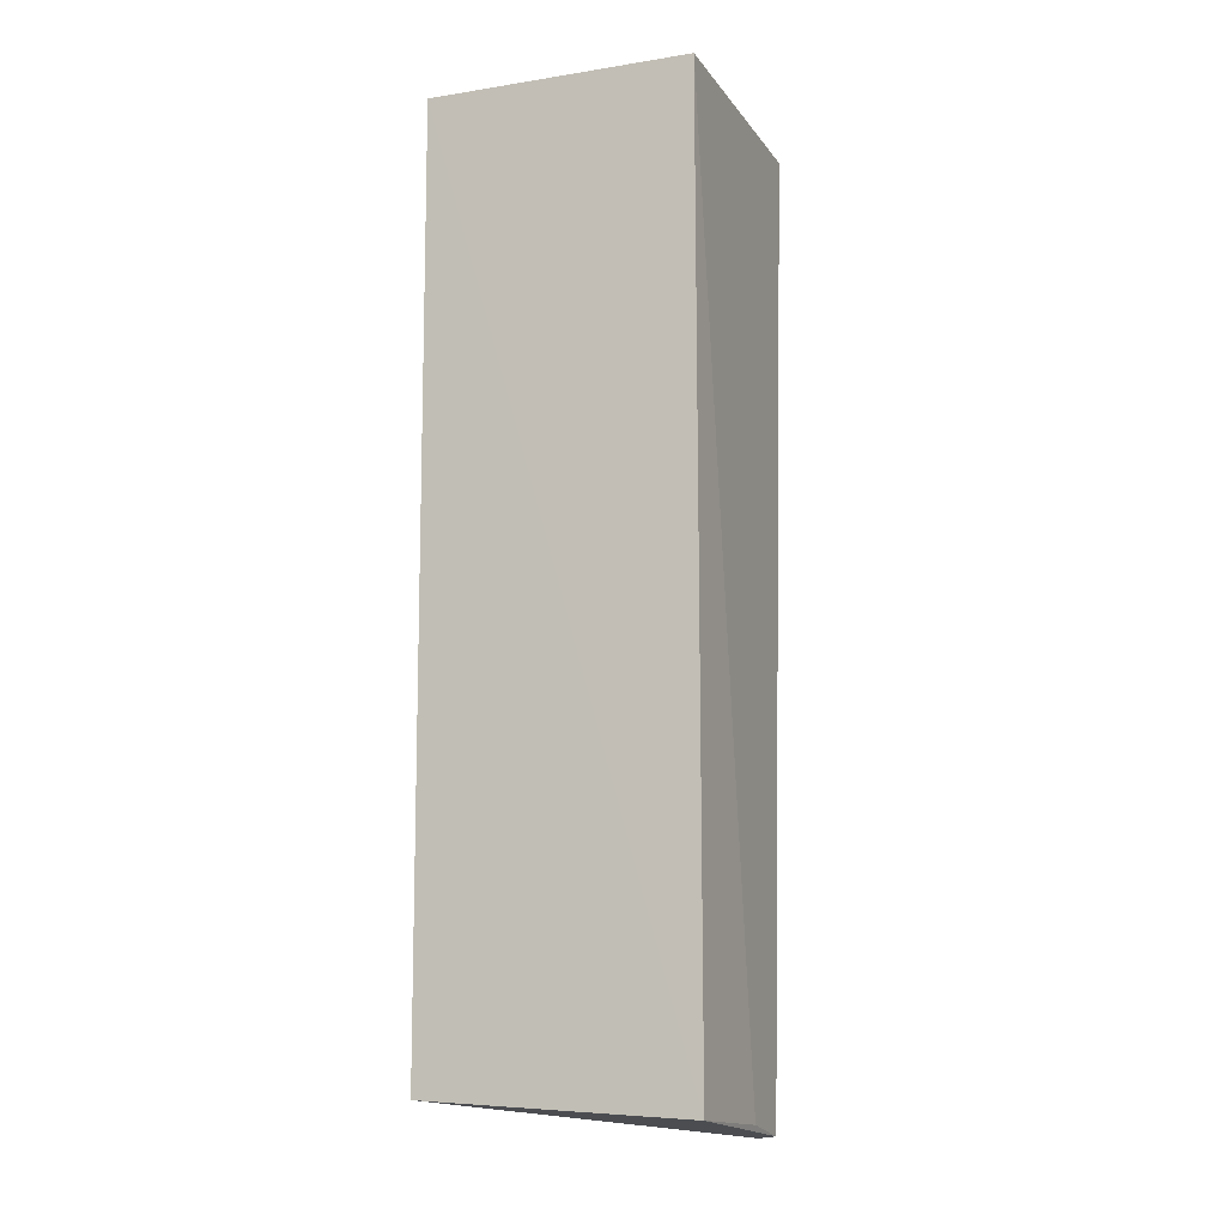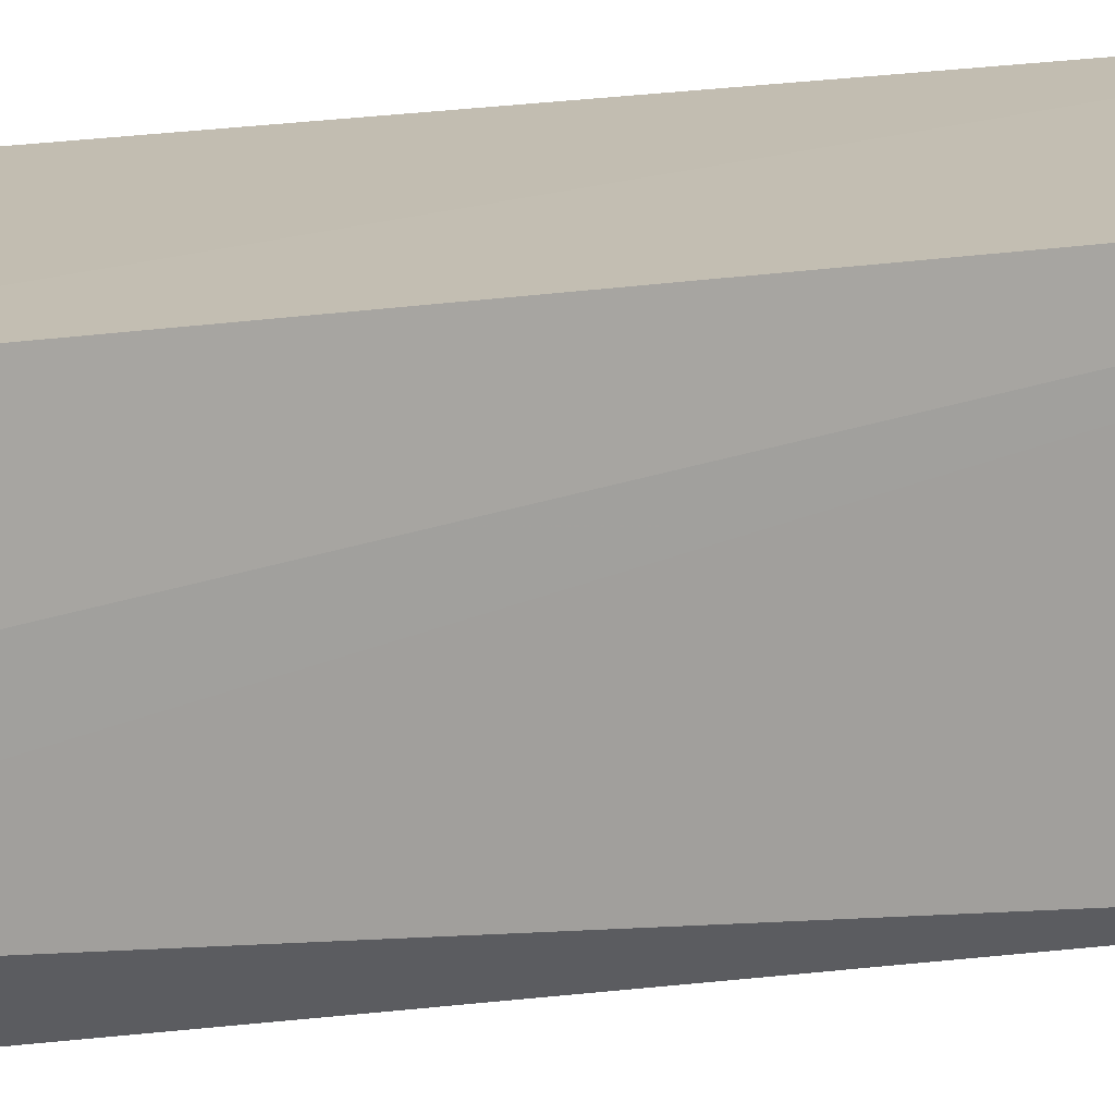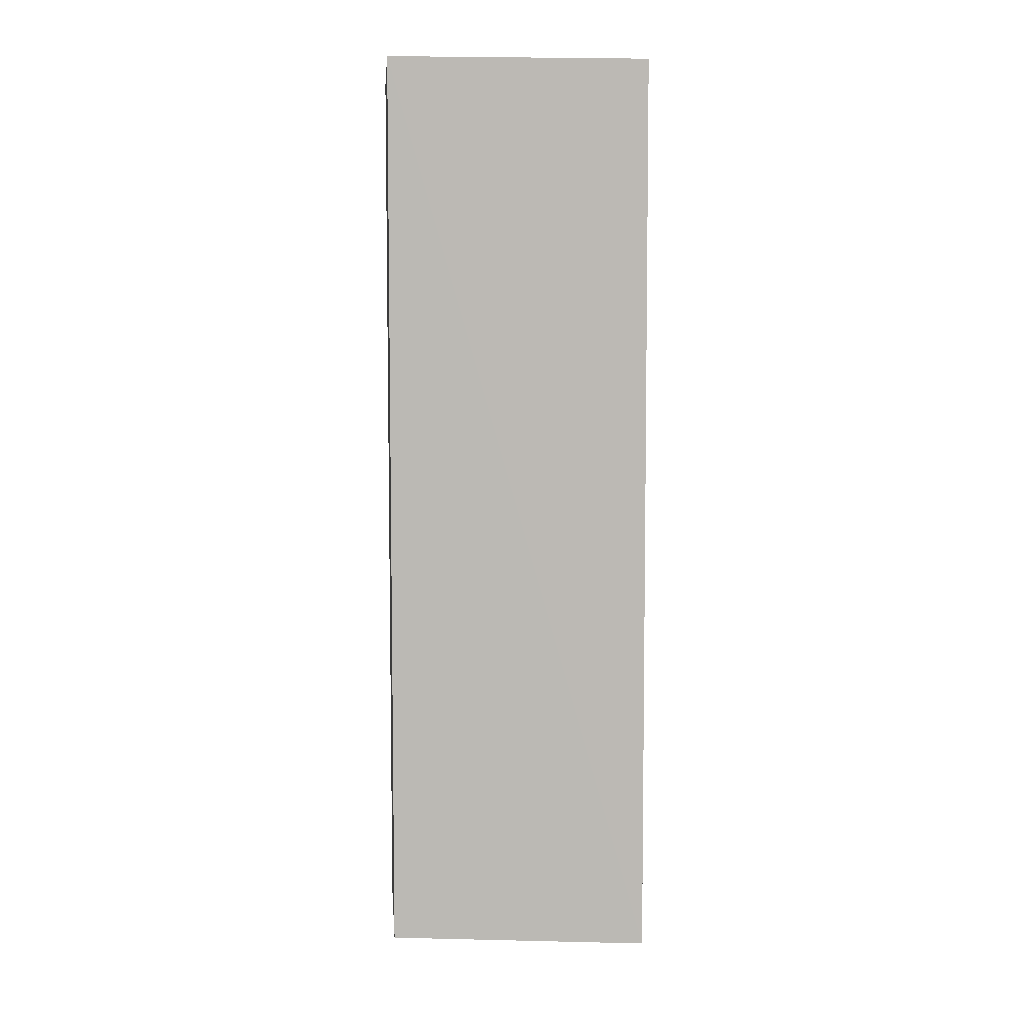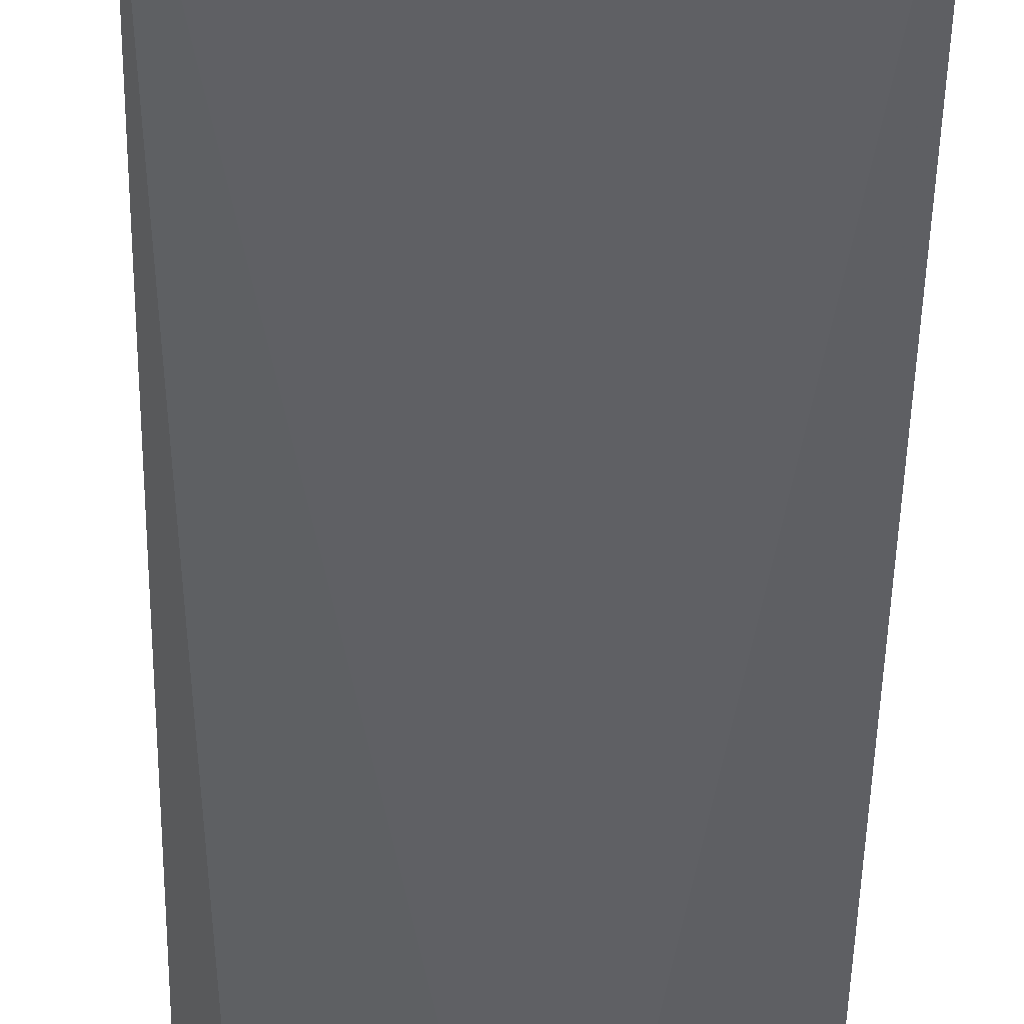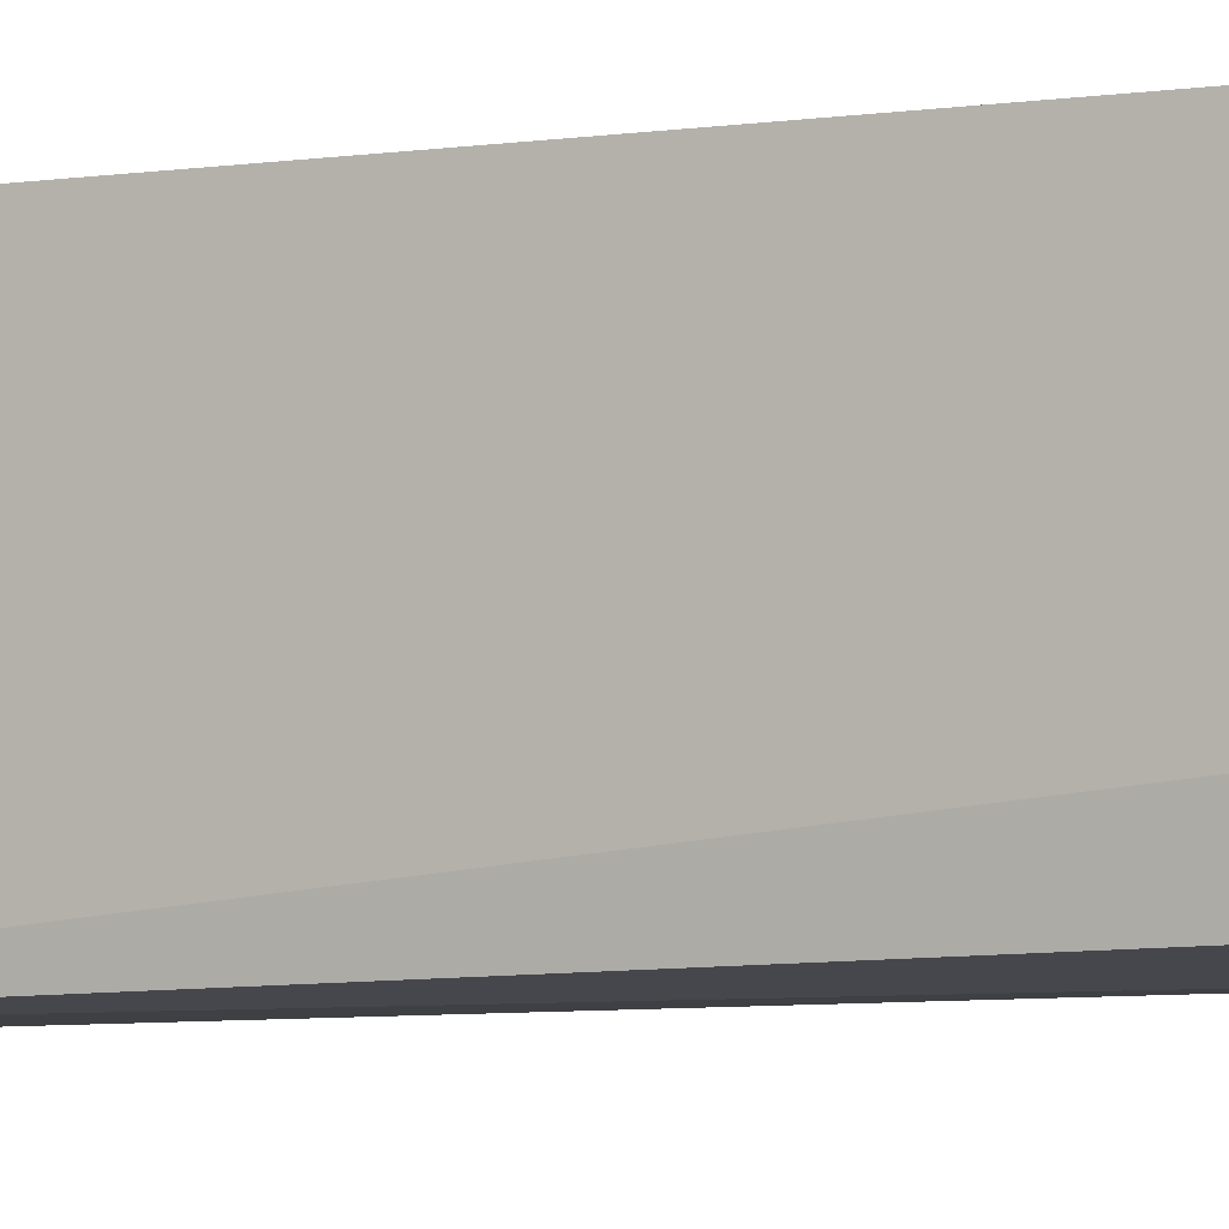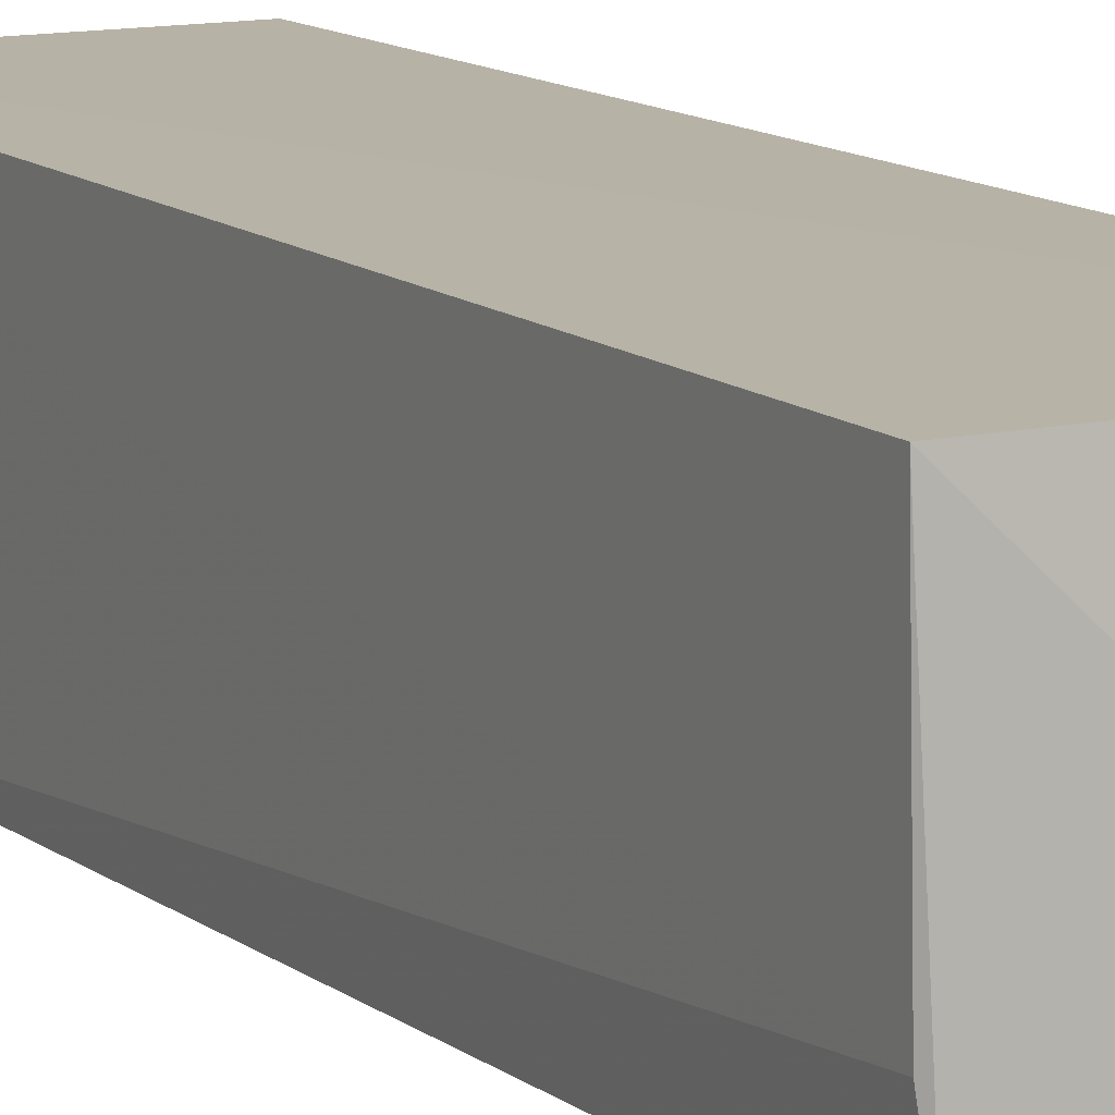
<metadata>
{"format":"obj","ext":"obj","renderer":"f3d","projection":"perspective","resolution":1024,"background":"white","views":[{"elev":-11.2,"azim":-158.9,"up":"+Z"},{"elev":17.4,"azim":-109.4,"up":"+Y"},{"elev":7.1,"azim":175.6,"up":"+Z"},{"elev":-44.9,"azim":-0.8,"up":"+Y"},{"elev":-4.2,"azim":118.9,"up":"+Y"},{"elev":12.3,"azim":151.0,"up":"+Y"}]}
</metadata>
<code>
v 0.001617 0.001683 0.05605
v 0.001617 -0.01338 0.05605
v 0.001651 -0.008487 0.003339
v -0.01354 0.00168 0.002974
v -0.01345 0.001683 0.05605
v -0.01197 -0.01177 0.001577
v 0.001619 0.001563 0.003741
v 0.001384 -0.01182 0.002834
v -0.01345 -0.01338 0.05605
v -0.01387 -0.008619 0.001837
v -0.004855 -0.01255 0.00262
v -0.01385 -0.005238 0.002529
f 1 2 3
f 5 2 1
f 5 1 4
f 7 1 3
f 7 4 1
f 7 6 4
f 8 3 2
f 8 7 3
f 8 6 7
f 9 2 5
f 10 9 5
f 10 4 6
f 10 6 9
f 11 8 2
f 11 2 9
f 11 9 6
f 11 6 8
f 12 10 5
f 12 5 4
f 12 4 10

</code>
